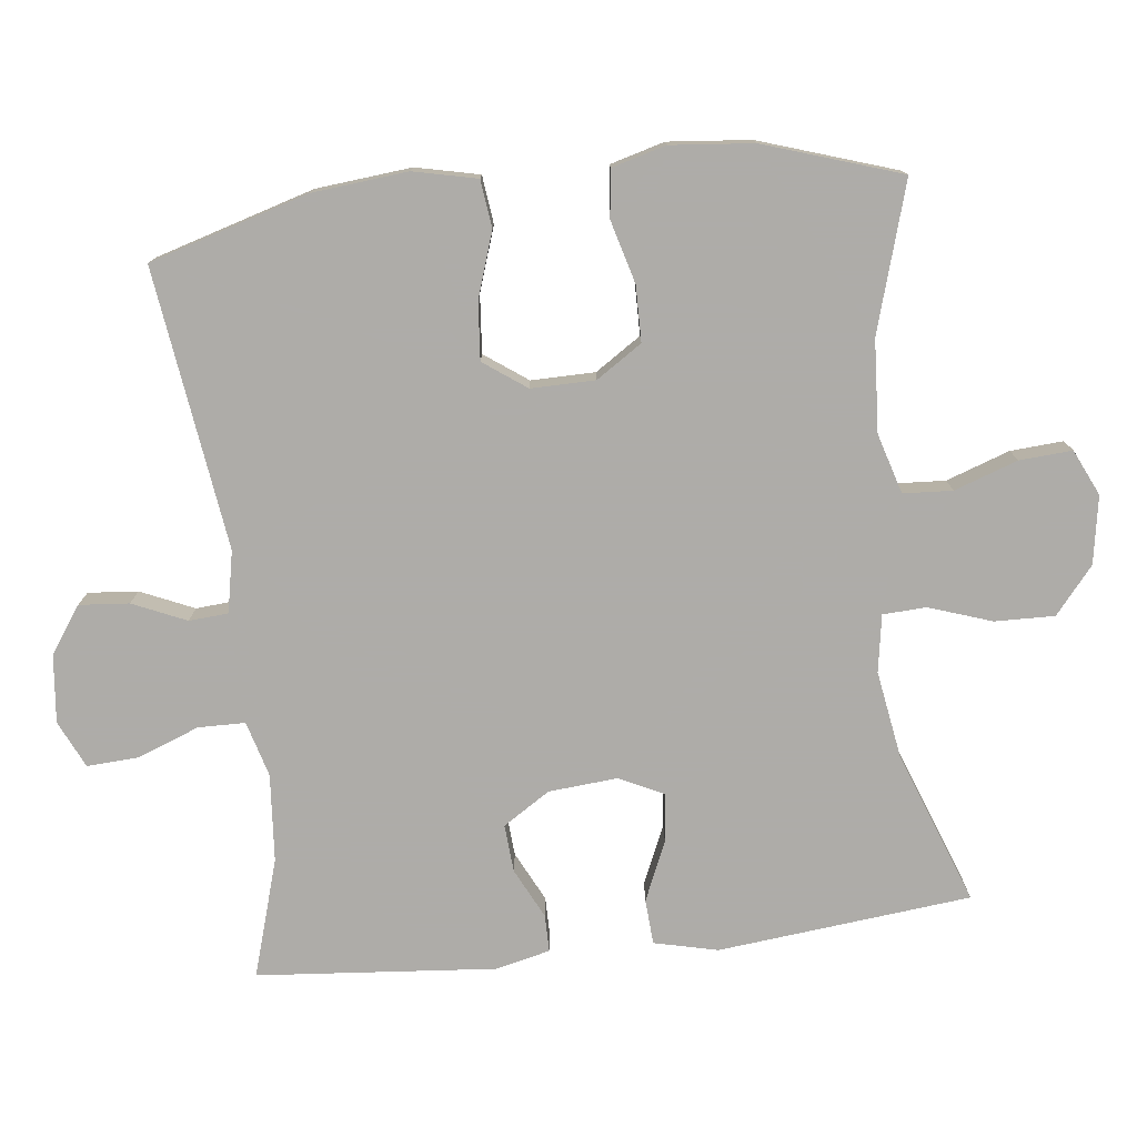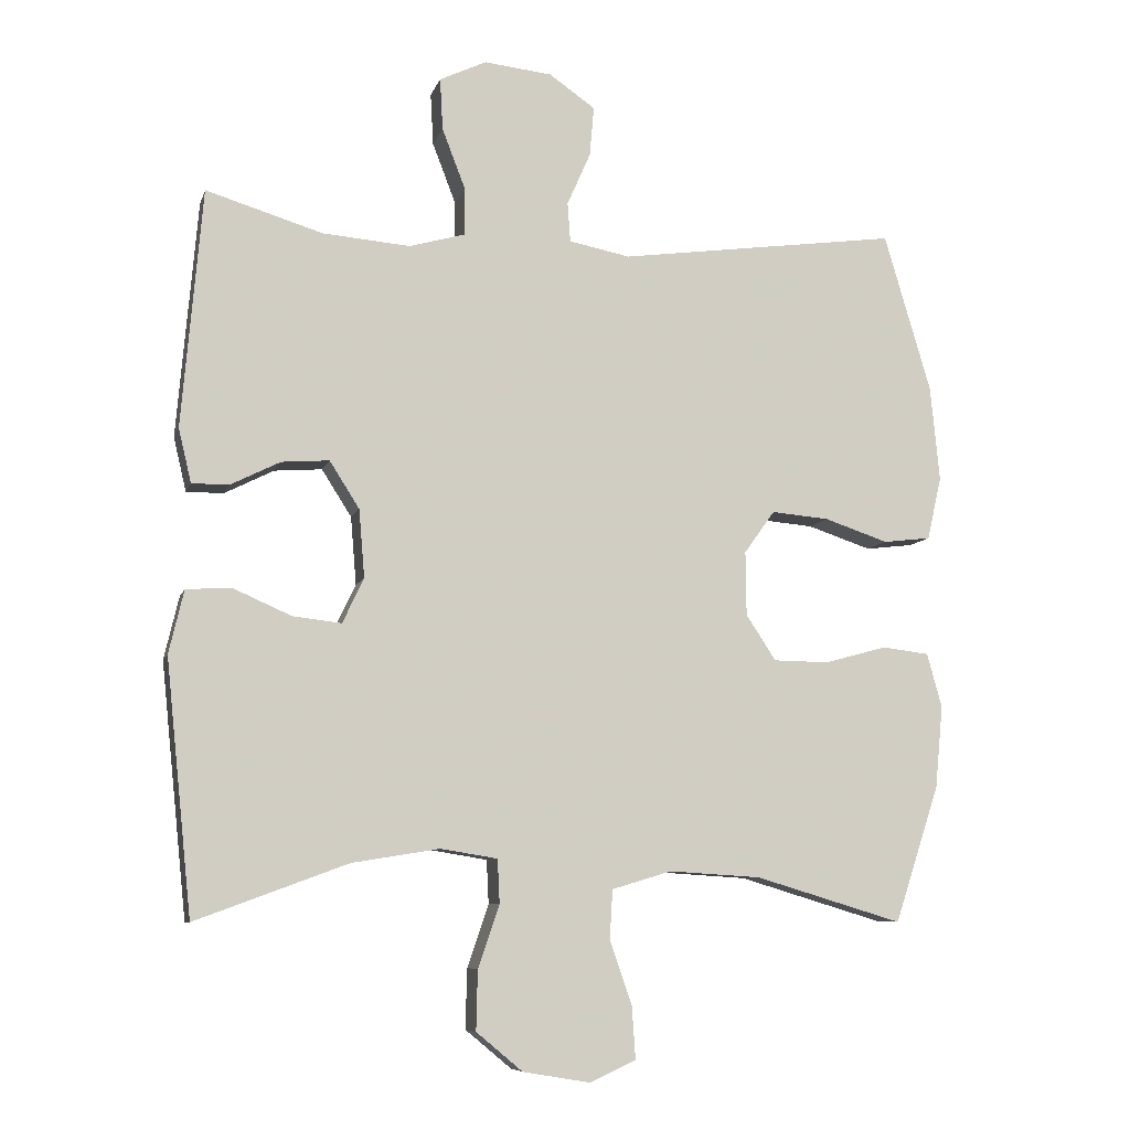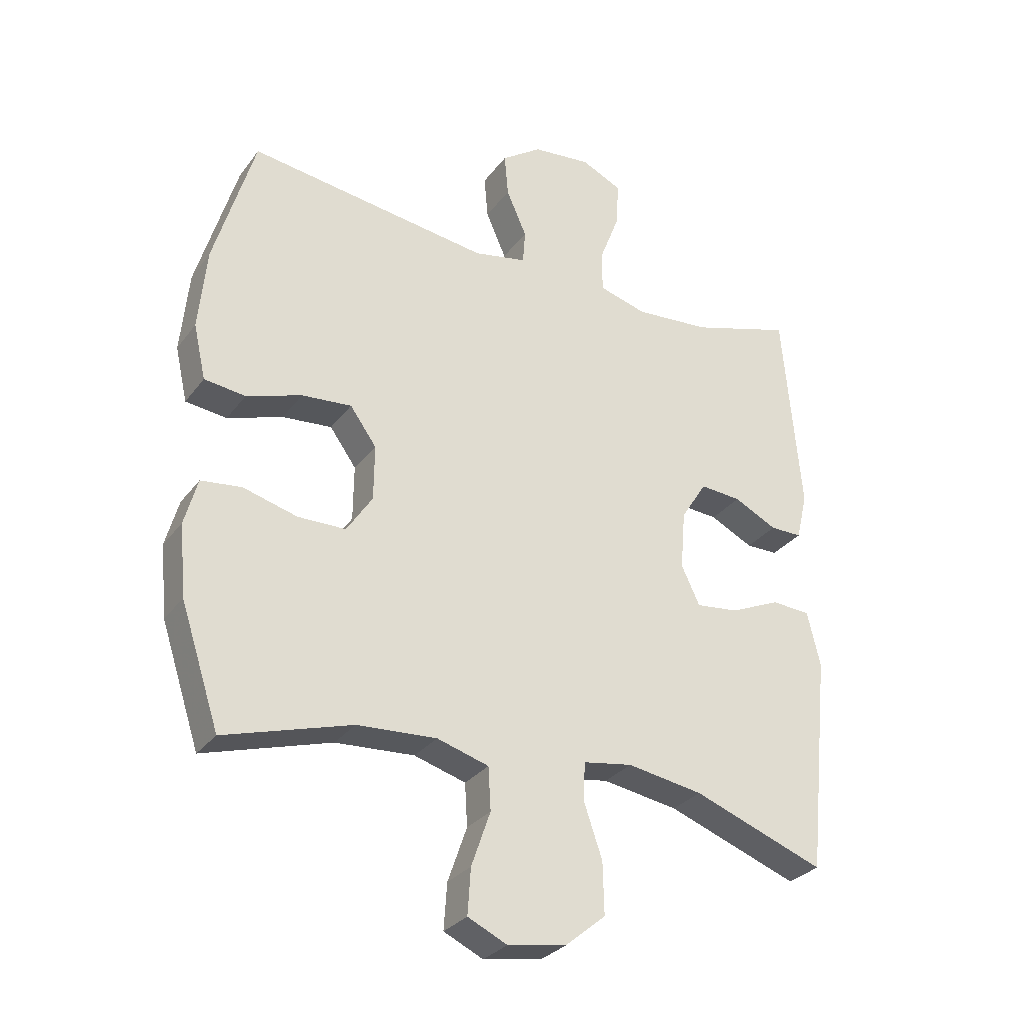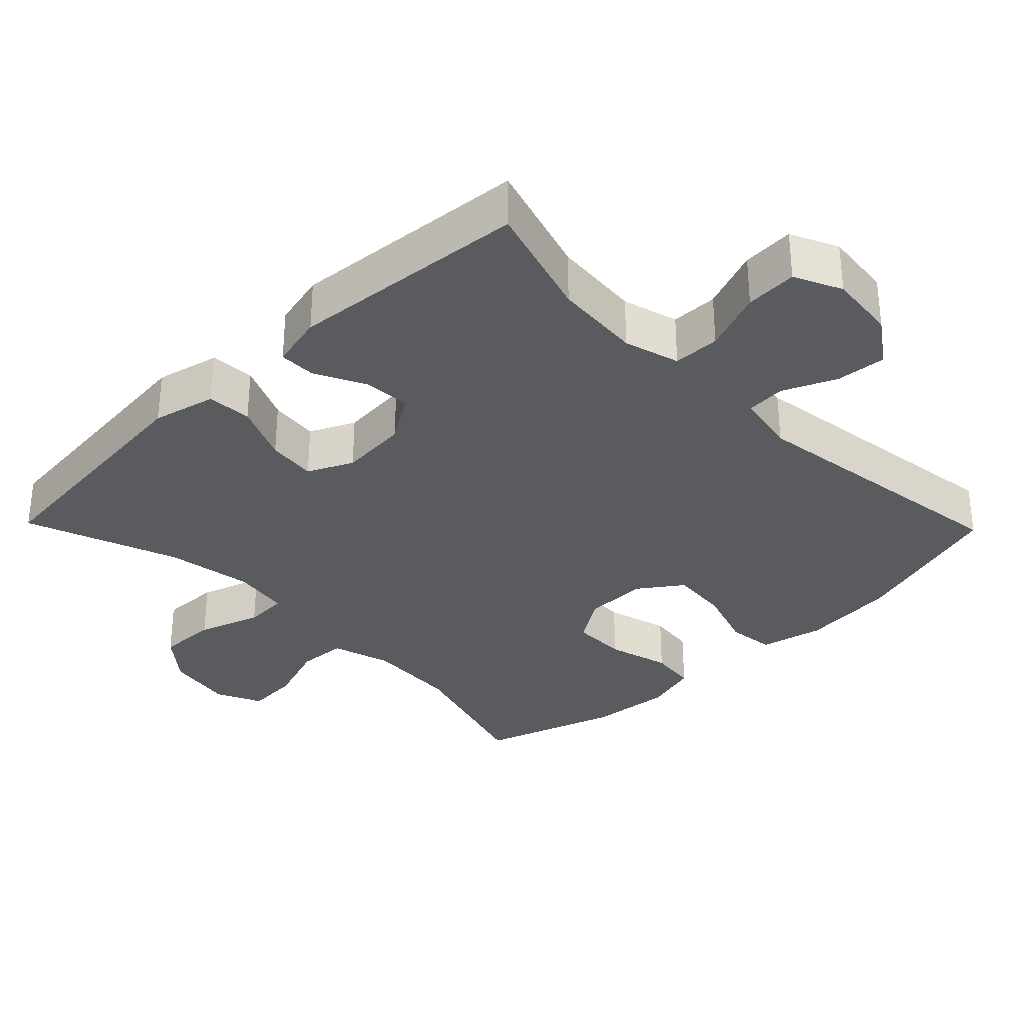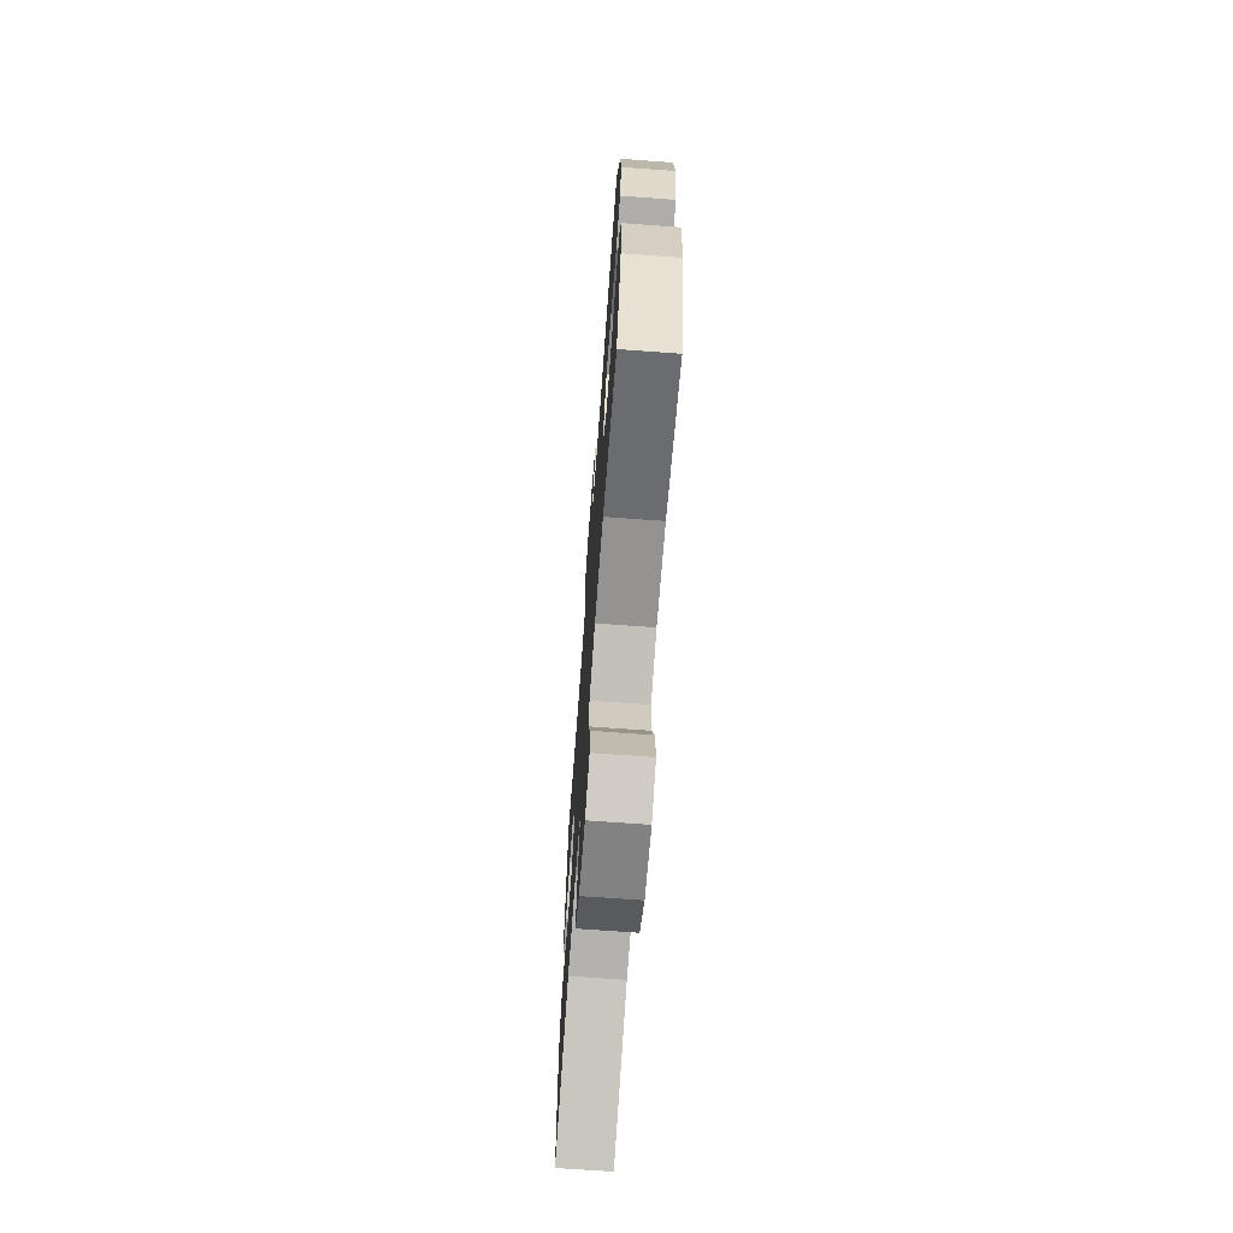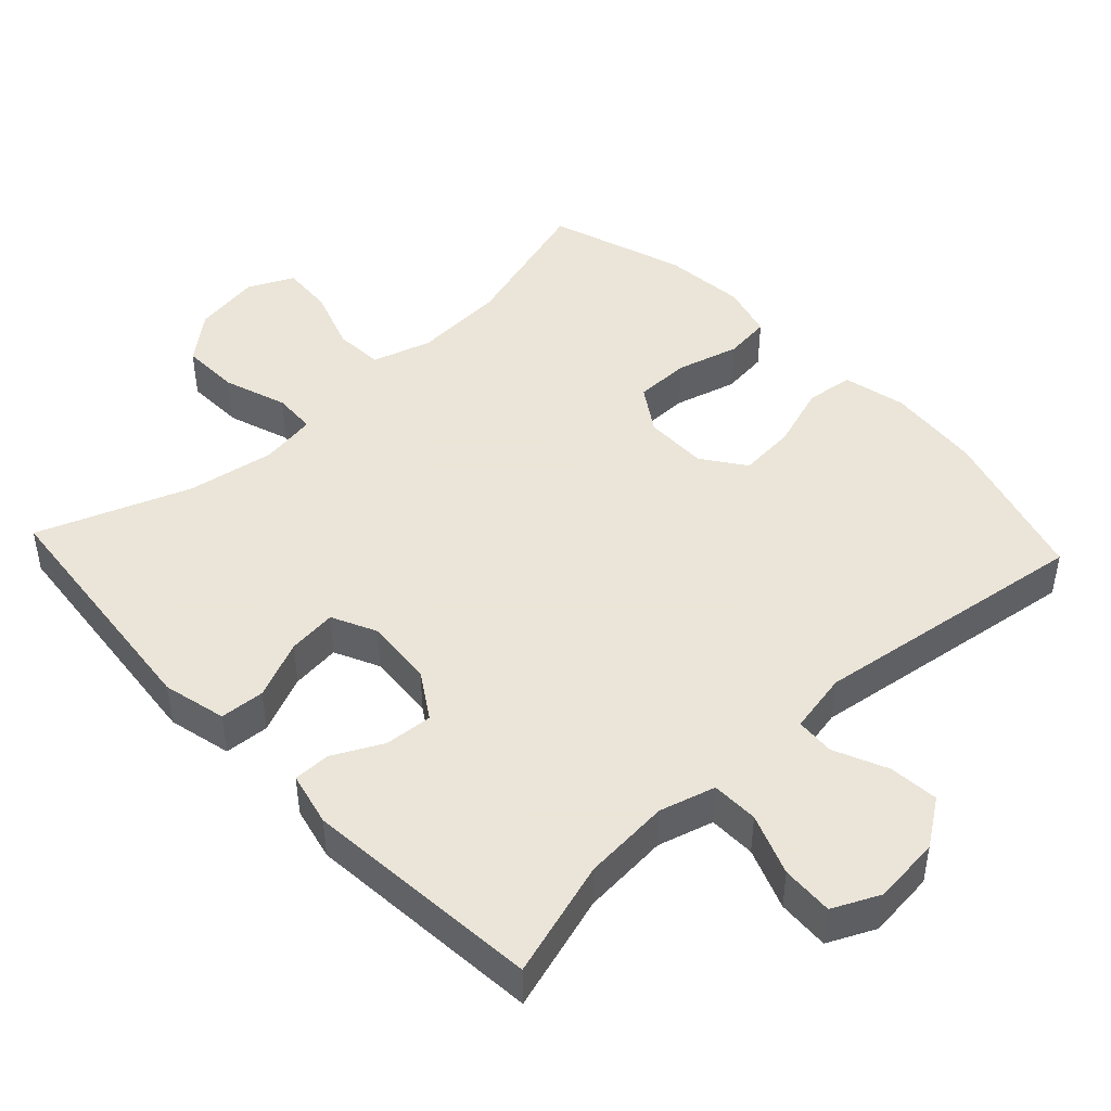
<metadata>
{"format":"obj","ext":"obj","renderer":"f3d","projection":"perspective","resolution":1024,"background":"white","views":[{"elev":-77.0,"azim":96.6,"up":"+Y"},{"elev":-8.1,"azim":-14.2,"up":"+Z"},{"elev":-29.8,"azim":150.3,"up":"+Z"},{"elev":-32.4,"azim":-45.8,"up":"+Y"},{"elev":-70.4,"azim":85.8,"up":"+Z"},{"elev":45.5,"azim":-43.1,"up":"+Y"}]}
</metadata>
<code>
v 0.5 0.07 0.5
v 0.566 0.07 0.277
v 0.579 0.07 0.143
v 0.559 0.07 0.054
v 0.492 0.07 0.046
v 0.402 0.07 0.076
v 0.321 0.07 0.083
v 0.278 0.07 0.023
v 0.279 0.07 -0.067
v 0.321 0.07 -0.131
v 0.399 0.07 -0.132
v 0.487 0.07 -0.108
v 0.553 0.07 -0.116
v 0.574 0.07 -0.192
v 0.563 0.07 -0.308
v 0.5 0.07 -0.5
v 0.293 0.07 -0.438
v 0.164 0.07 -0.43
v 0.08 0.07 -0.455
v 0.076 0.07 -0.524
v 0.107 0.07 -0.613
v 0.112 0.07 -0.687
v 0.048 0.07 -0.717
v -0.047 0.07 -0.701
v -0.112 0.07 -0.647
v -0.11 0.07 -0.563
v -0.08 0.07 -0.475
v -0.083 0.07 -0.414
v -0.163 0.07 -0.401
v -0.286 0.07 -0.421
v -0.5 0.07 -0.5
v -0.537 0.07 -0.145
v -0.516 0.07 -0.056
v -0.453 0.07 -0.052
v -0.371 0.07 -0.088
v -0.302 0.07 -0.096
v -0.272 0.07 -0.033
v -0.28 0.07 0.063
v -0.322 0.07 0.129
v -0.389 0.07 0.124
v -0.459 0.07 0.089
v -0.511 0.07 0.089
v -0.529 0.07 0.165
v -0.5 0.07 0.5
v -0.336 0.07 0.45
v -0.213 0.07 0.44
v -0.135 0.07 0.462
v -0.134 0.07 0.528
v -0.167 0.07 0.614
v -0.171 0.07 0.687
v -0.105 0.07 0.718
v -0.01 0.07 0.708
v 0.055 0.07 0.663
v 0.049 0.07 0.593
v 0.016 0.07 0.518
v 0.02 0.07 0.463
v 0.106 0.07 0.446
v 0.5 0 0.5
v 0.566 0 0.277
v 0.579 0 0.143
v 0.559 0 0.054
v 0.492 0 0.046
v 0.402 0 0.076
v 0.321 0 0.083
v 0.278 0 0.023
v 0.279 0 -0.067
v 0.321 0 -0.131
v 0.399 0 -0.132
v 0.487 0 -0.108
v 0.553 0 -0.116
v 0.574 0 -0.192
v 0.563 0 -0.308
v 0.5 0 -0.5
v 0.293 0 -0.438
v 0.164 0 -0.43
v 0.08 0 -0.455
v 0.076 0 -0.524
v 0.107 0 -0.613
v 0.112 0 -0.687
v 0.048 0 -0.717
v -0.047 0 -0.701
v -0.112 0 -0.647
v -0.11 0 -0.563
v -0.08 0 -0.475
v -0.083 0 -0.414
v -0.163 0 -0.401
v -0.286 0 -0.421
v -0.5 0 -0.5
v -0.537 0 -0.145
v -0.516 0 -0.056
v -0.453 0 -0.052
v -0.371 0 -0.088
v -0.302 0 -0.096
v -0.272 0 -0.033
v -0.28 0 0.063
v -0.322 0 0.129
v -0.389 0 0.124
v -0.459 0 0.089
v -0.511 0 0.089
v -0.529 0 0.165
v -0.5 0 0.5
v -0.336 0 0.45
v -0.213 0 0.44
v -0.135 0 0.462
v -0.134 0 0.528
v -0.167 0 0.614
v -0.171 0 0.687
v -0.105 0 0.718
v -0.01 0 0.708
v 0.055 0 0.663
v 0.049 0 0.593
v 0.016 0 0.518
v 0.02 0 0.463
v 0.106 0 0.446
f 52 53 54 55
f 52 55 56
f 51 52 56
f 48 49 50 51
f 47 48 51 56
f 46 47 56 57
f 42 43 44 45
f 40 41 42 45
f 39 40 45 46
f 38 39 46 57
f 32 33 34 35
f 30 31 32 35
f 29 30 35 36
f 28 29 36 37
f 24 25 26 27
f 24 27 28
f 23 24 28
f 20 21 22 23
f 19 20 23 28
f 18 19 28 37
f 14 15 16 17
f 11 12 13 14
f 10 11 14 17
f 9 10 17 18
f 3 4 5 6
f 3 6 7
f 2 3 7
f 1 2 7
f 57 1 7 8
f 18 37 38 57
f 8 9 18 57
f 112 111 110 109
f 113 112 109
f 113 109 108
f 108 107 106 105
f 113 108 105 104
f 114 113 104 103
f 102 101 100 99
f 102 99 98 97
f 103 102 97 96
f 114 103 96 95
f 92 91 90 89
f 92 89 88 87
f 93 92 87 86
f 94 93 86 85
f 84 83 82 81
f 85 84 81
f 85 81 80
f 80 79 78 77
f 85 80 77 76
f 94 85 76 75
f 74 73 72 71
f 71 70 69 68
f 74 71 68 67
f 75 74 67 66
f 63 62 61 60
f 64 63 60
f 64 60 59
f 64 59 58
f 65 64 58 114
f 114 95 94 75
f 114 75 66 65
f 1 58 59 2
f 2 59 60 3
f 3 60 61 4
f 4 61 62 5
f 5 62 63 6
f 6 63 64 7
f 7 64 65 8
f 8 65 66 9
f 9 66 67 10
f 10 67 68 11
f 11 68 69 12
f 12 69 70 13
f 13 70 71 14
f 14 71 72 15
f 15 72 73 16
f 16 73 74 17
f 17 74 75 18
f 18 75 76 19
f 19 76 77 20
f 20 77 78 21
f 21 78 79 22
f 22 79 80 23
f 23 80 81 24
f 24 81 82 25
f 25 82 83 26
f 26 83 84 27
f 27 84 85 28
f 28 85 86 29
f 29 86 87 30
f 30 87 88 31
f 31 88 89 32
f 32 89 90 33
f 33 90 91 34
f 34 91 92 35
f 35 92 93 36
f 36 93 94 37
f 37 94 95 38
f 38 95 96 39
f 39 96 97 40
f 40 97 98 41
f 41 98 99 42
f 42 99 100 43
f 43 100 101 44
f 44 101 102 45
f 45 102 103 46
f 46 103 104 47
f 47 104 105 48
f 48 105 106 49
f 49 106 107 50
f 50 107 108 51
f 51 108 109 52
f 52 109 110 53
f 53 110 111 54
f 54 111 112 55
f 55 112 113 56
f 56 113 114 57
f 57 114 58 1

</code>
